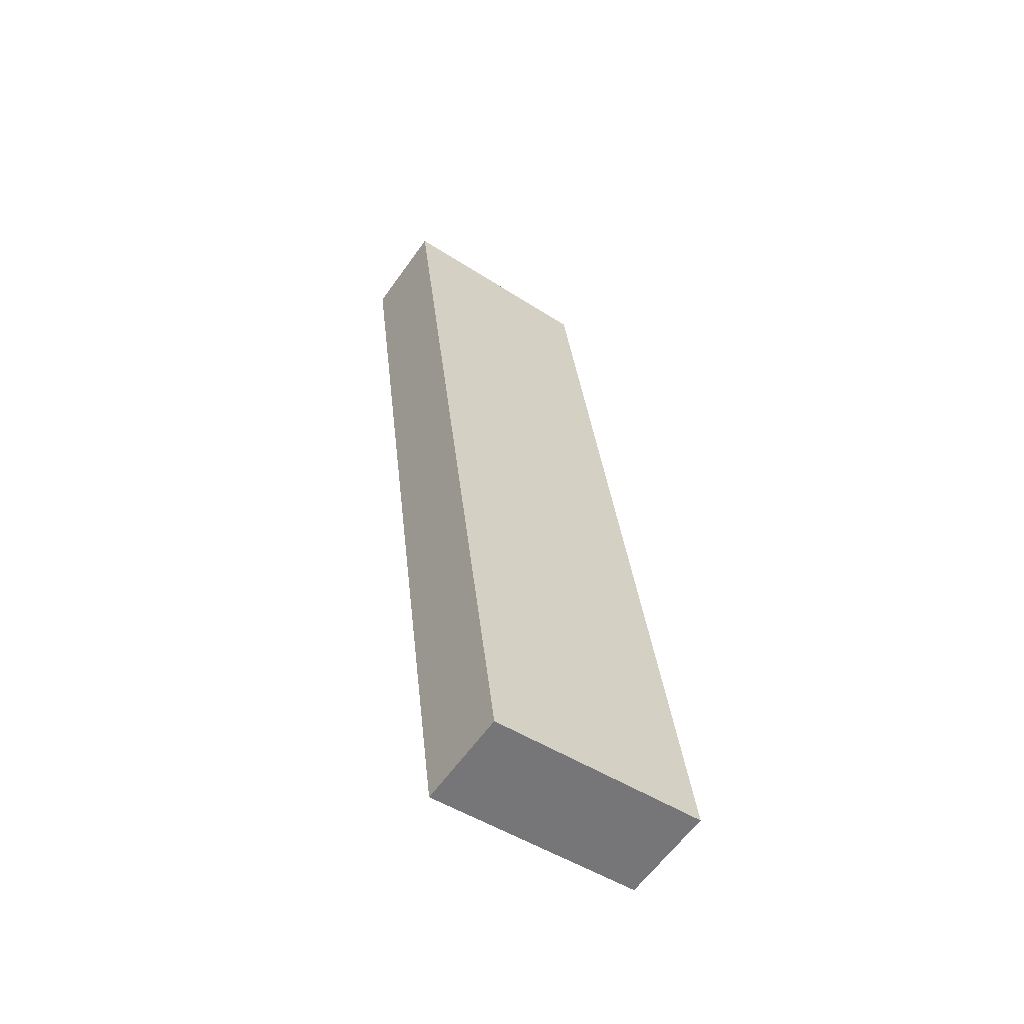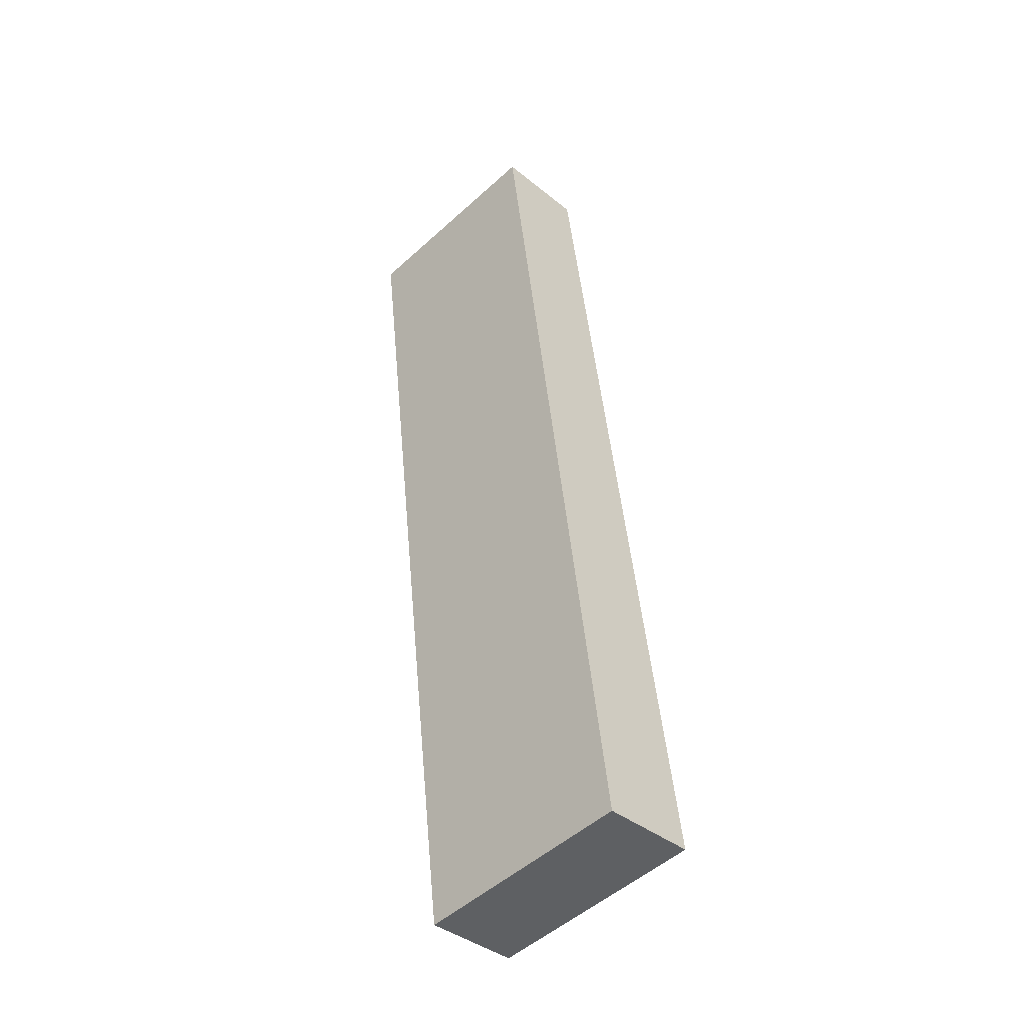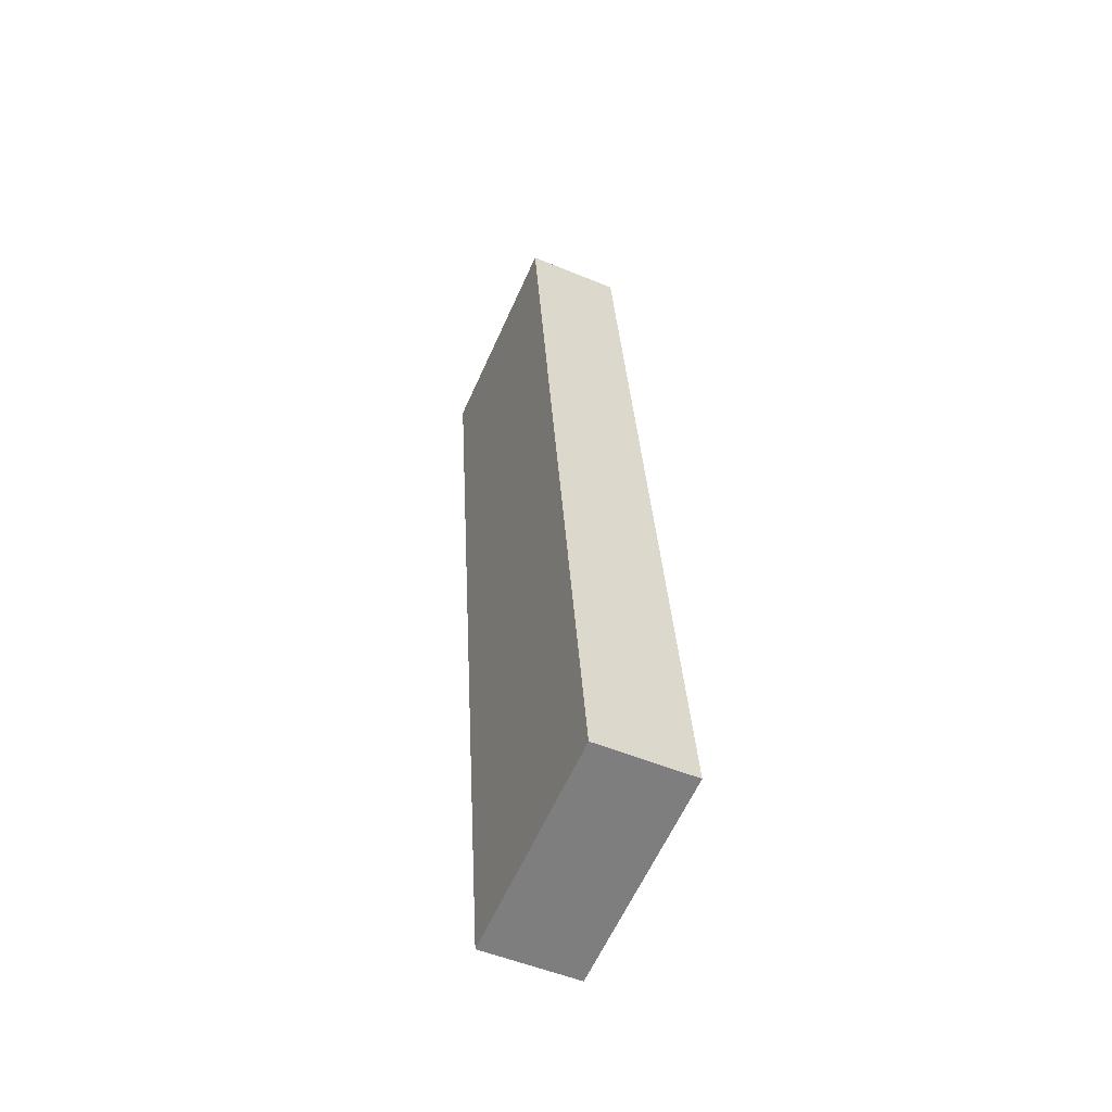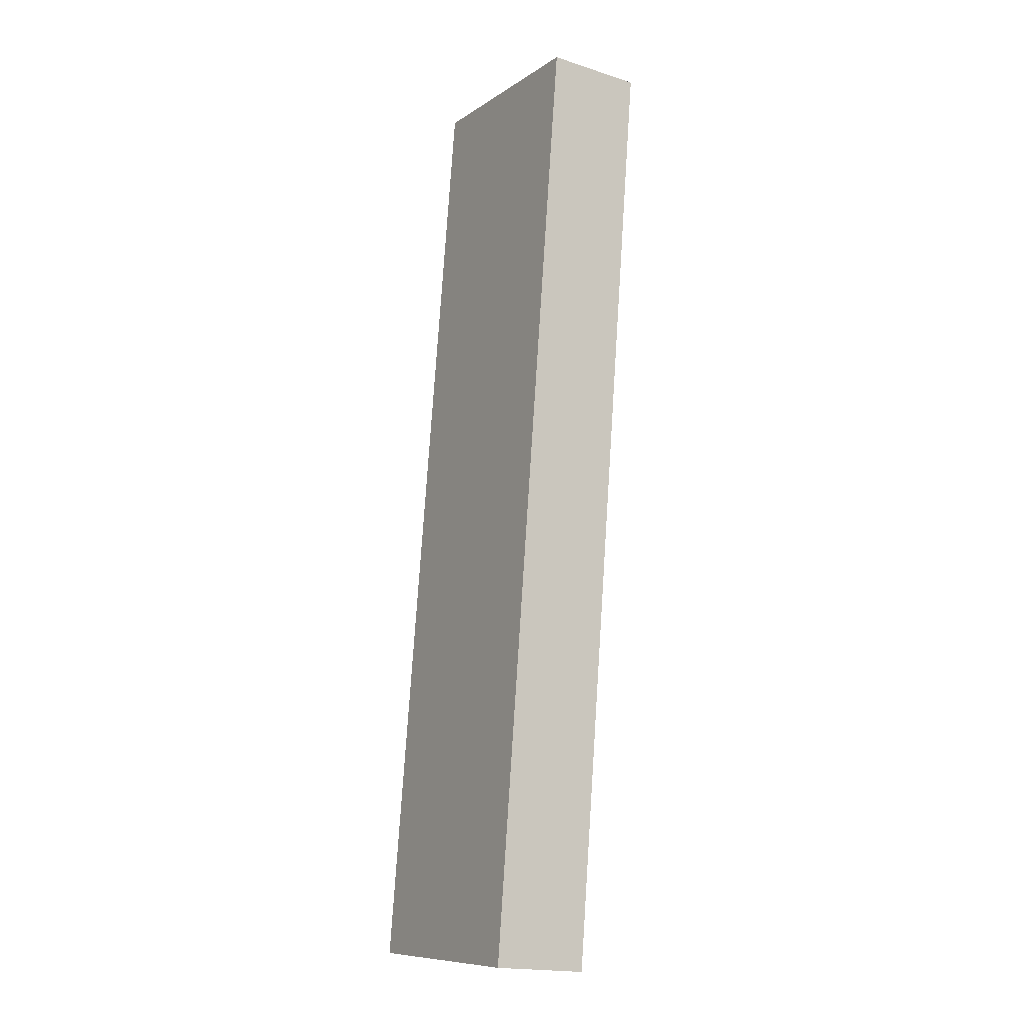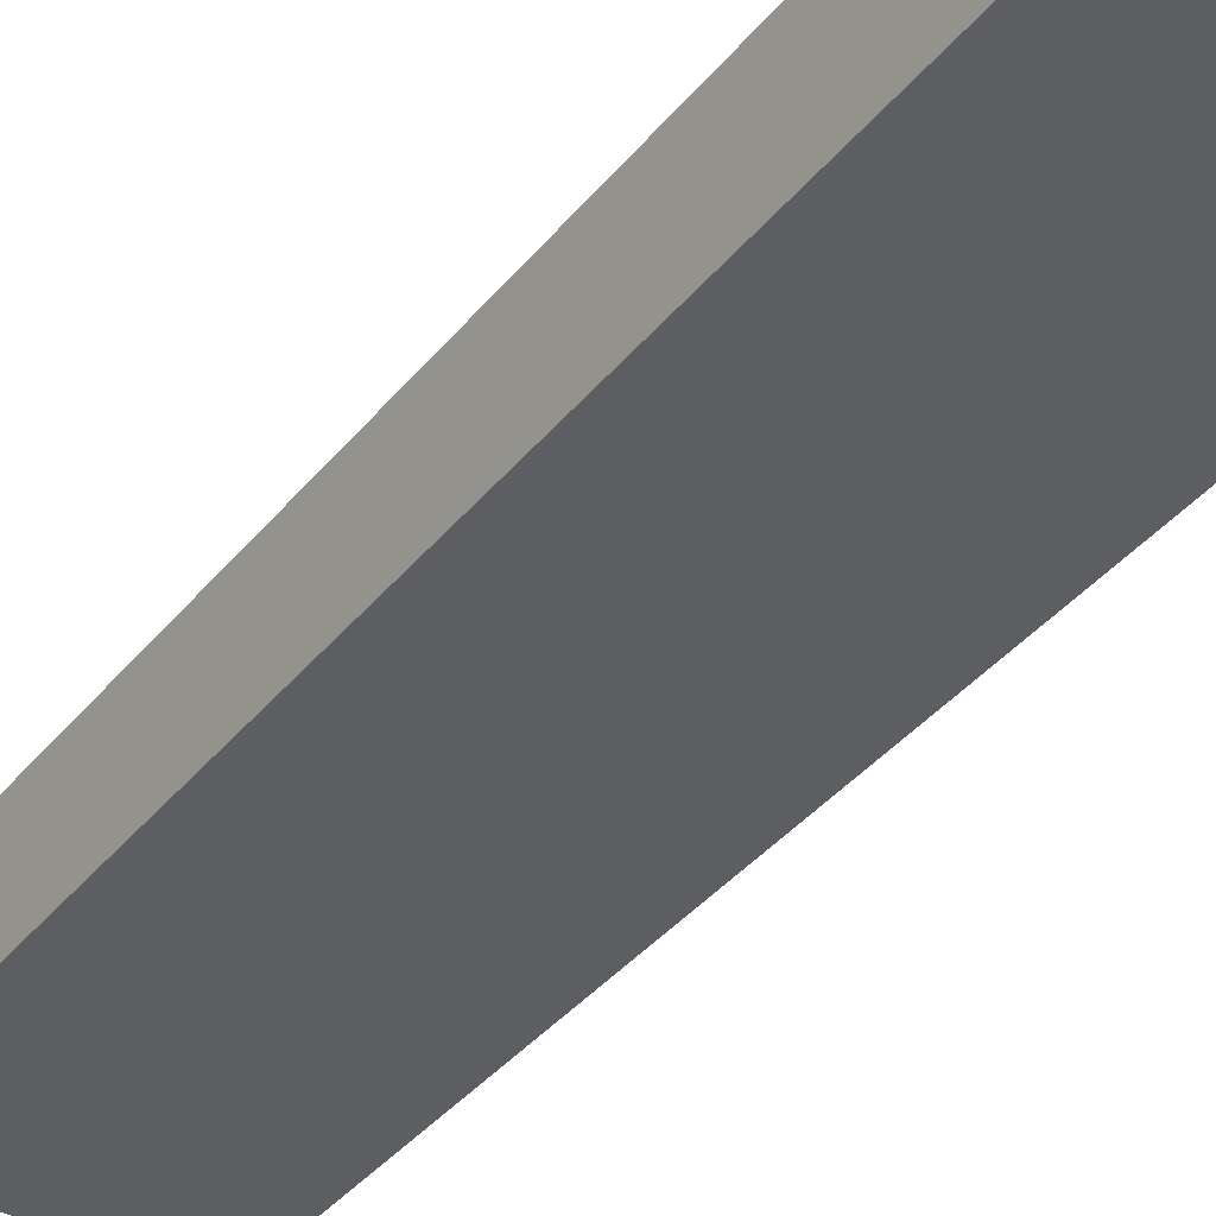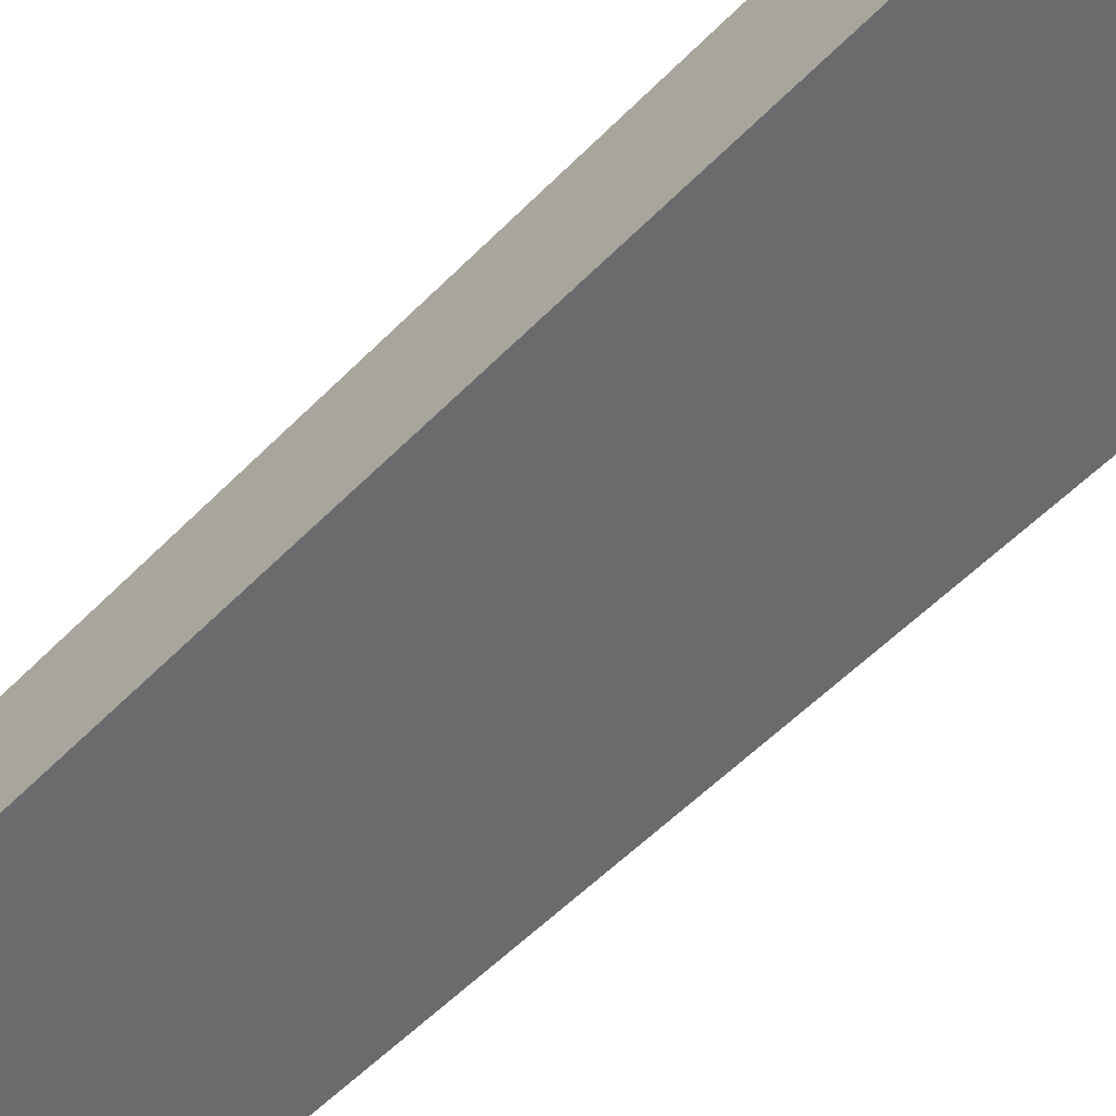
<metadata>
{"format":"obj","ext":"obj","renderer":"f3d","projection":"perspective","resolution":1024,"background":"white","views":[{"elev":-61.0,"azim":144.7,"up":"+Z"},{"elev":-39.0,"azim":-135.3,"up":"+Z"},{"elev":-52.2,"azim":-114.1,"up":"+Z"},{"elev":-18.3,"azim":58.2,"up":"+Z"},{"elev":-37.9,"azim":153.1,"up":"+Y"},{"elev":-53.2,"azim":144.7,"up":"+Y"}]}
</metadata>
<code>
v  4.307 2.434 -0.583
v  8.492 2.434 22.91
v  5.561 2.434 -0.753
v  7.38 2.434 23.05
v  0 2.434 1.49e-16
v  3.024 2.434 23.6
v  8.492 -1.403e-15 22.91
v  5.561 4.611e-17 -0.753
v  4.307 3.57e-17 -0.583
v  0 0 0
v  3.024 -1.445e-15 23.6
v  7.38 -1.411e-15 23.05
g defaultobject
f 1 2 3
f 2 1 4
f 4 1 5
f 4 5 6
f 7 3 2
f 3 7 8
f 8 1 3
f 1 8 5
f 5 8 9
f 5 9 10
f 10 6 5
f 6 10 11
f 4 7 2
f 7 4 6
f 7 6 12
f 12 6 11
f 7 9 8
f 9 7 12
f 9 12 11
f 9 11 10

</code>
